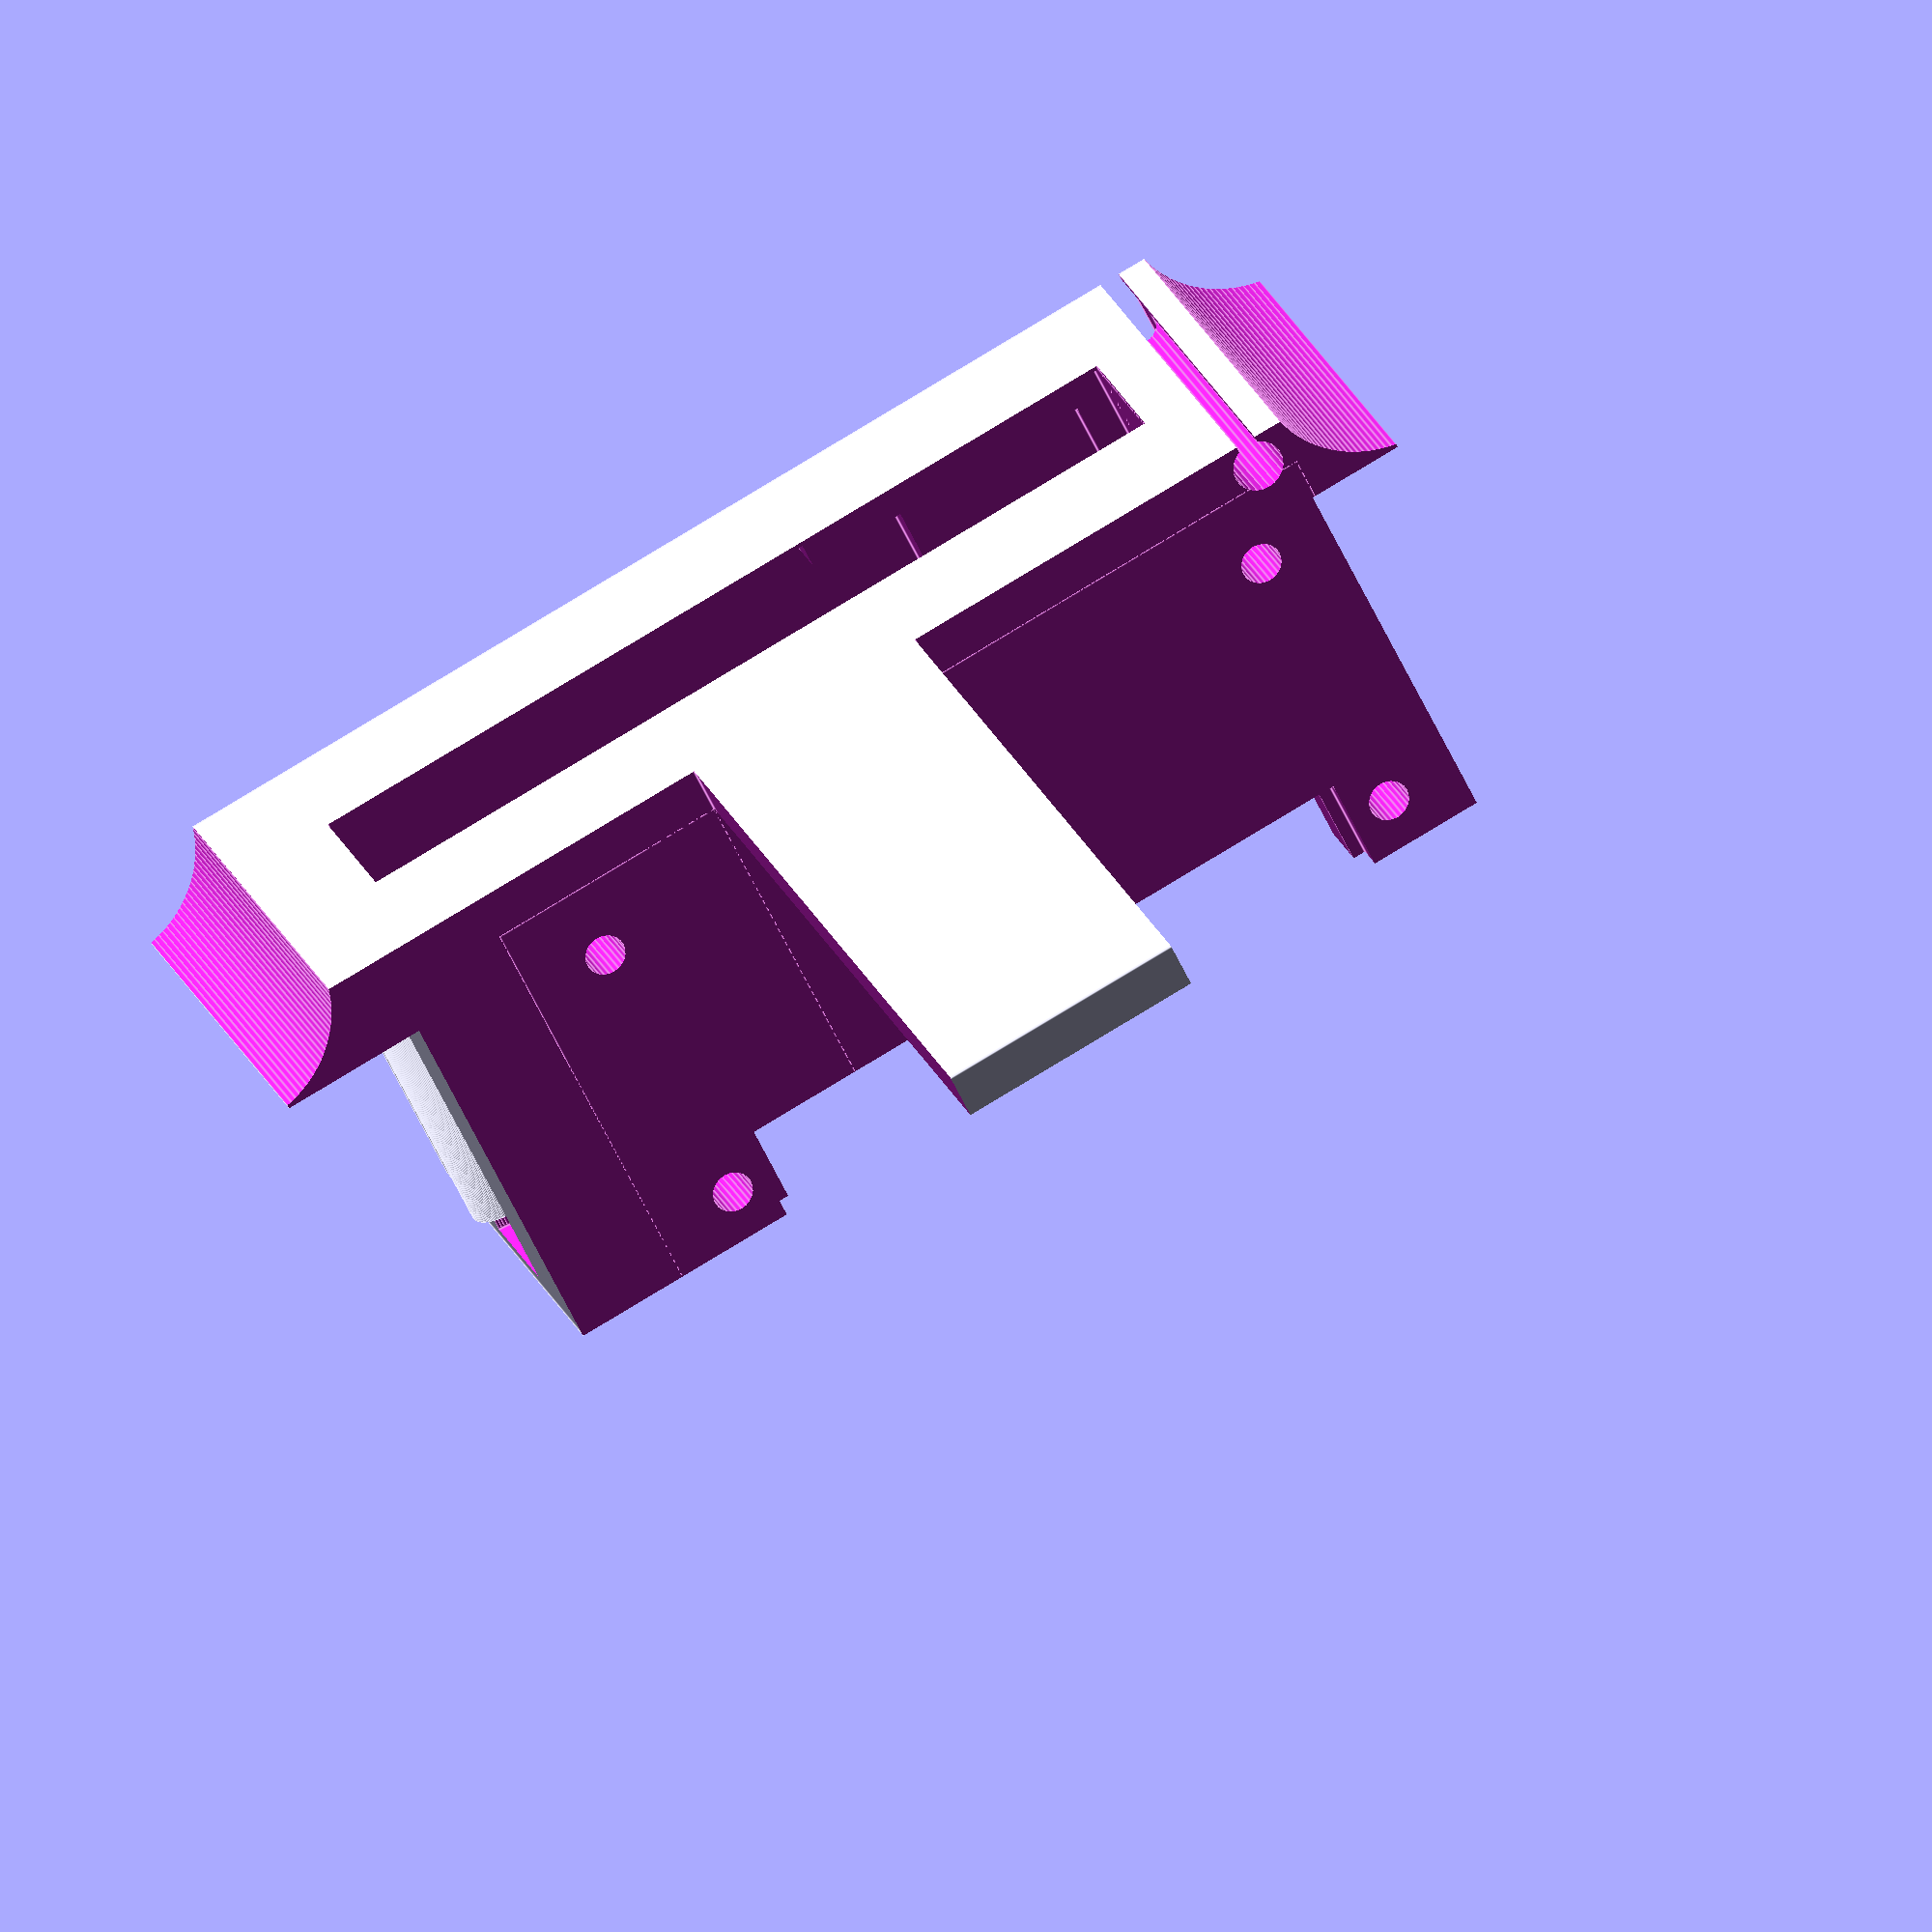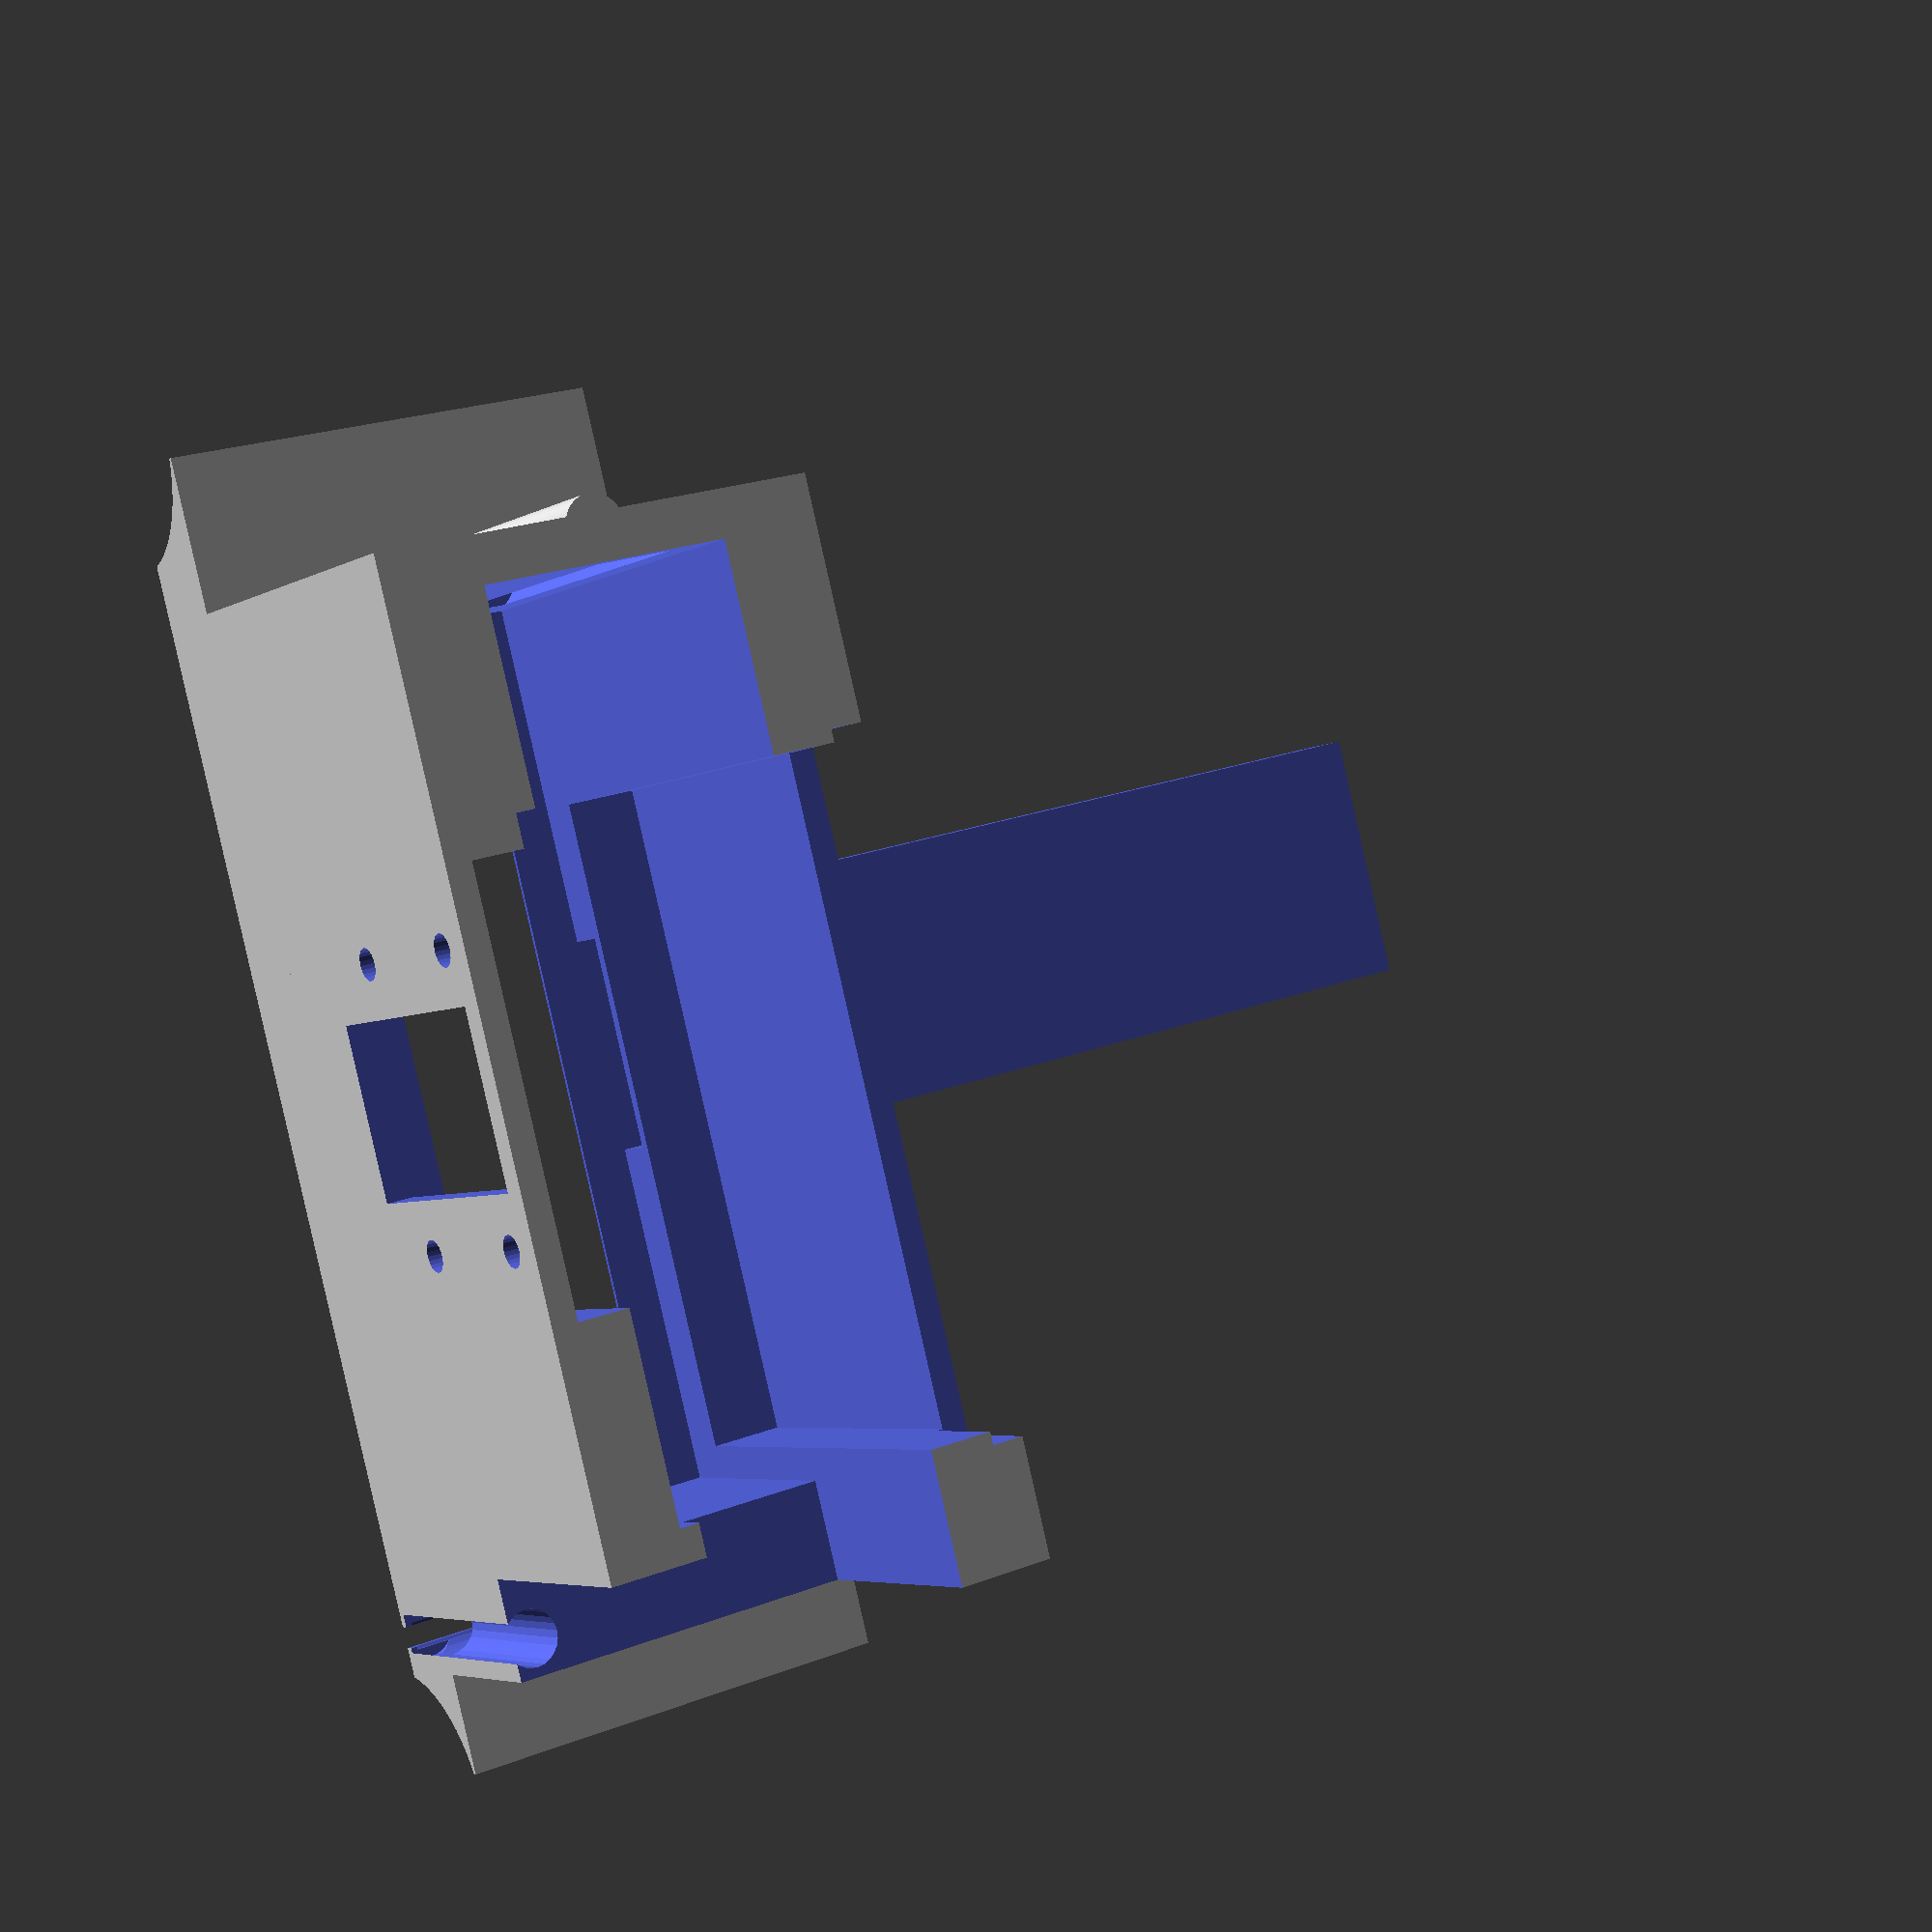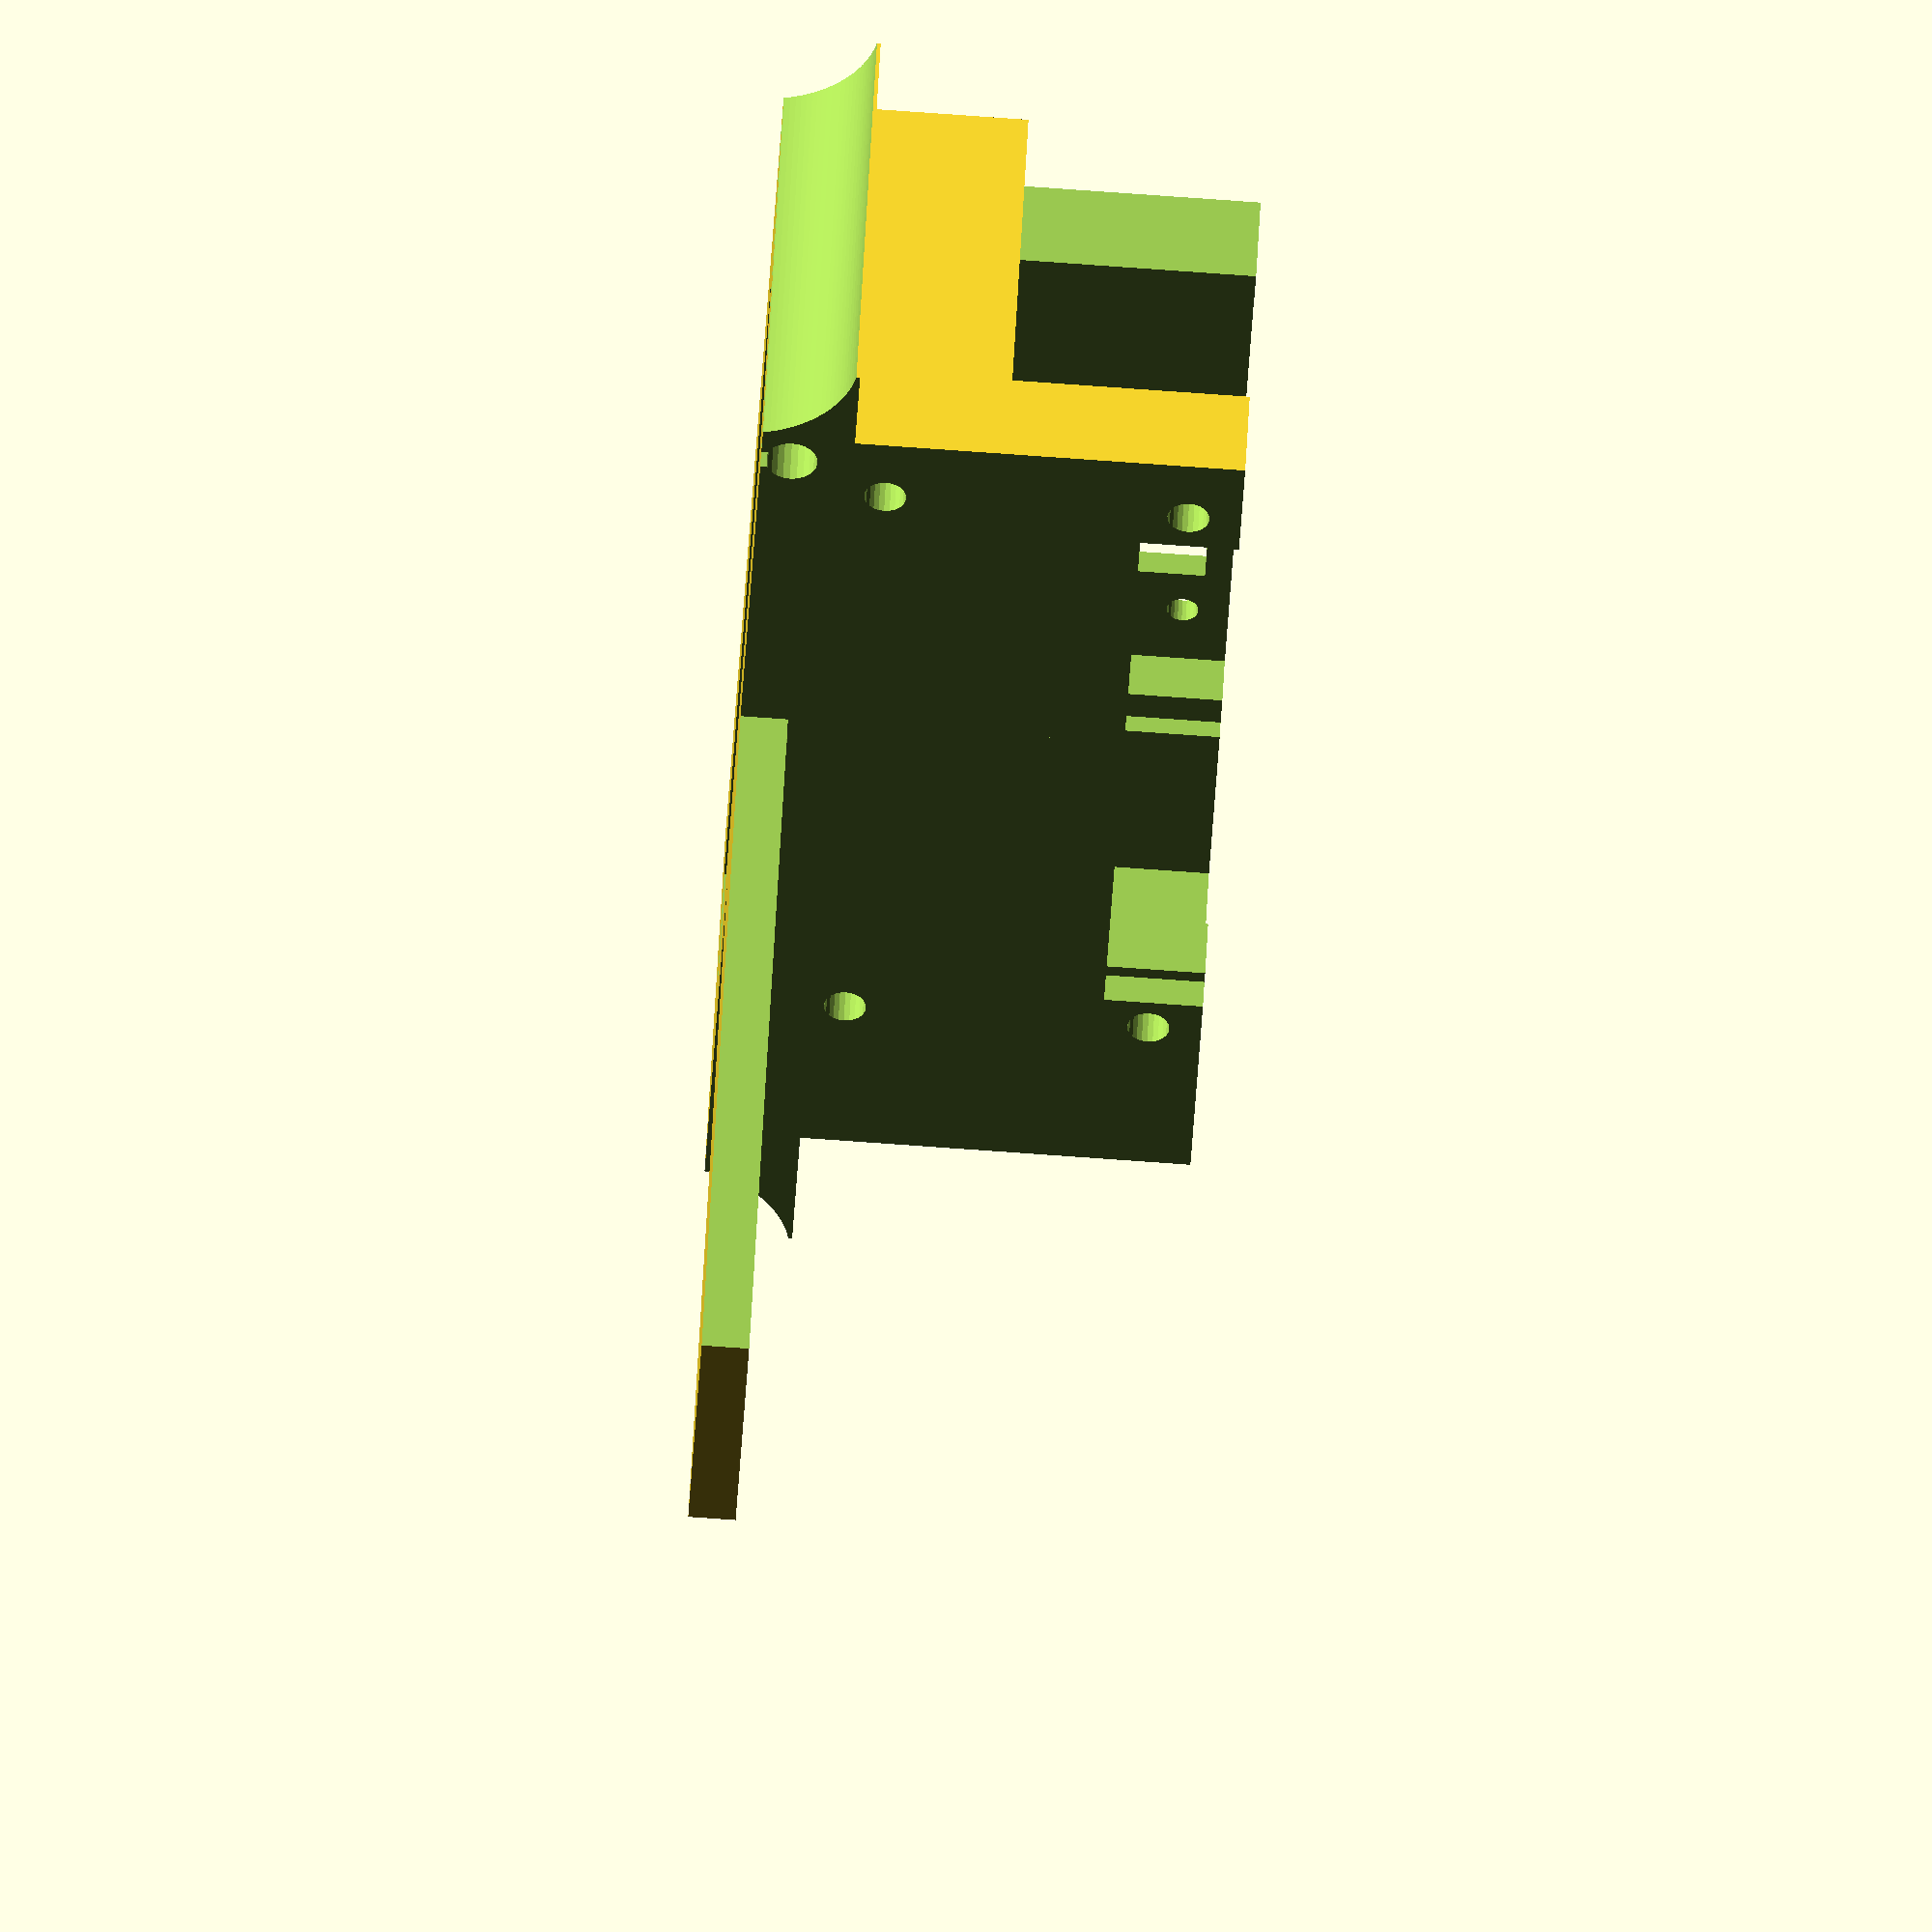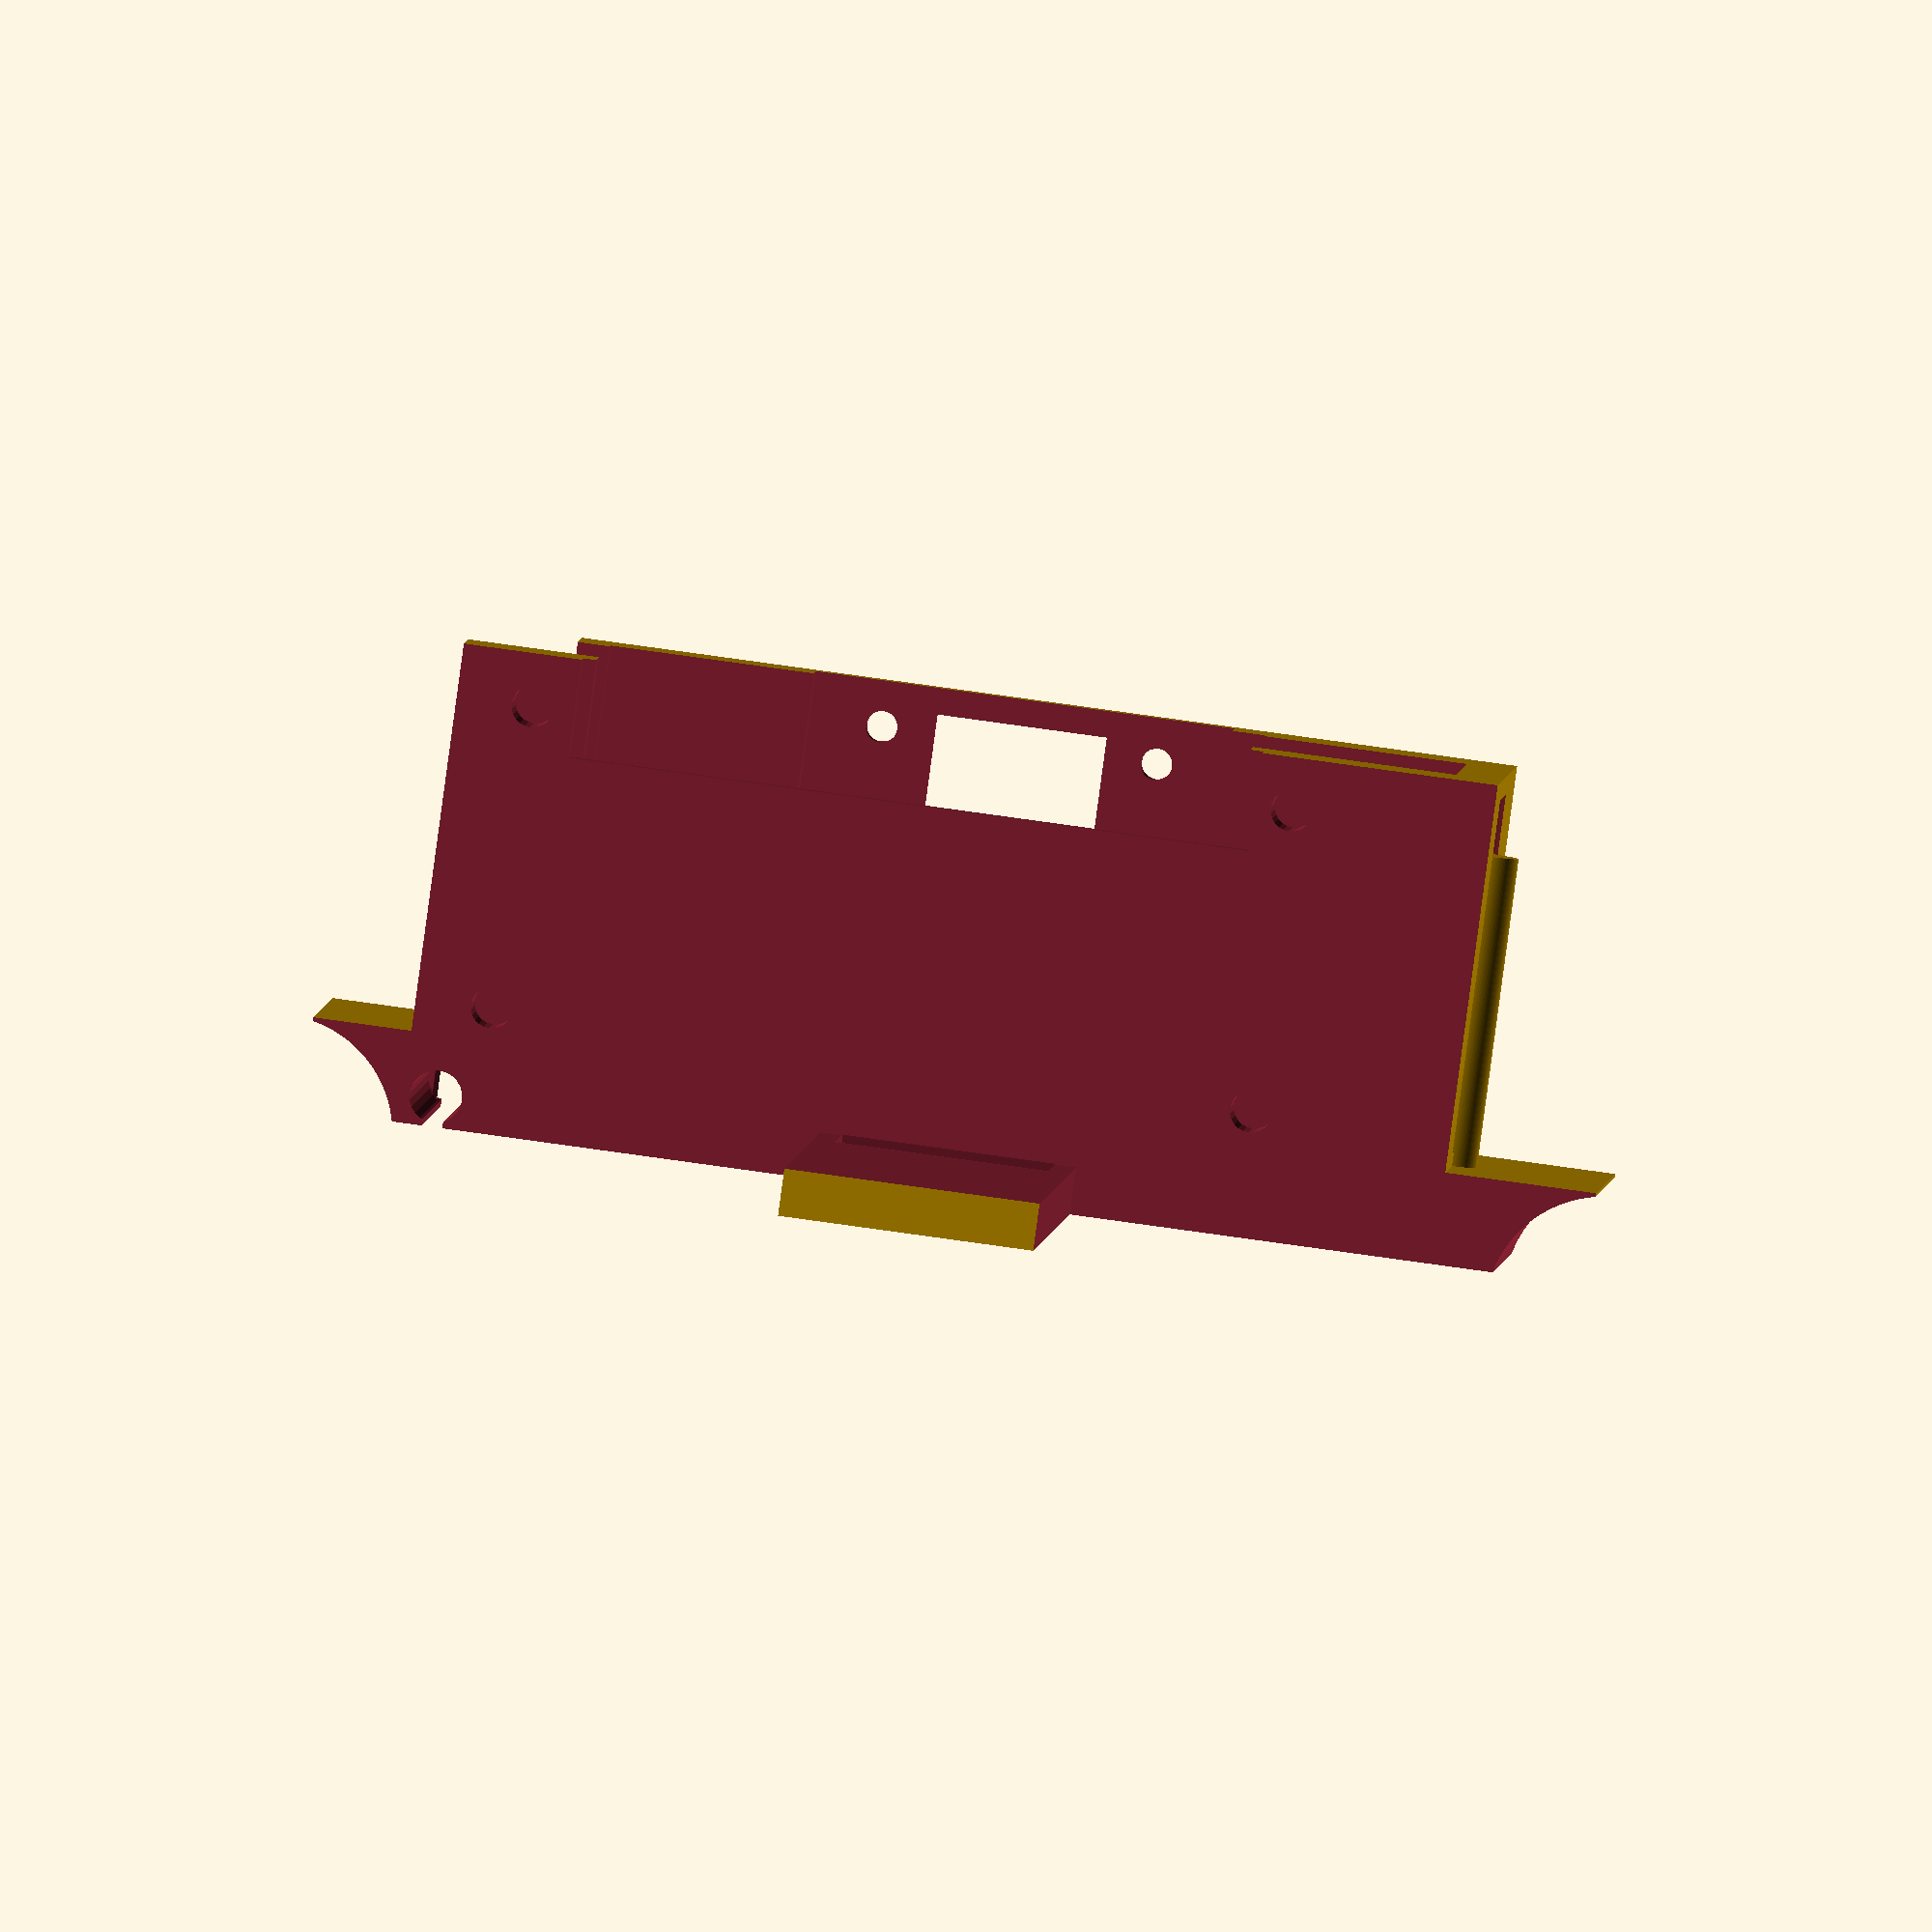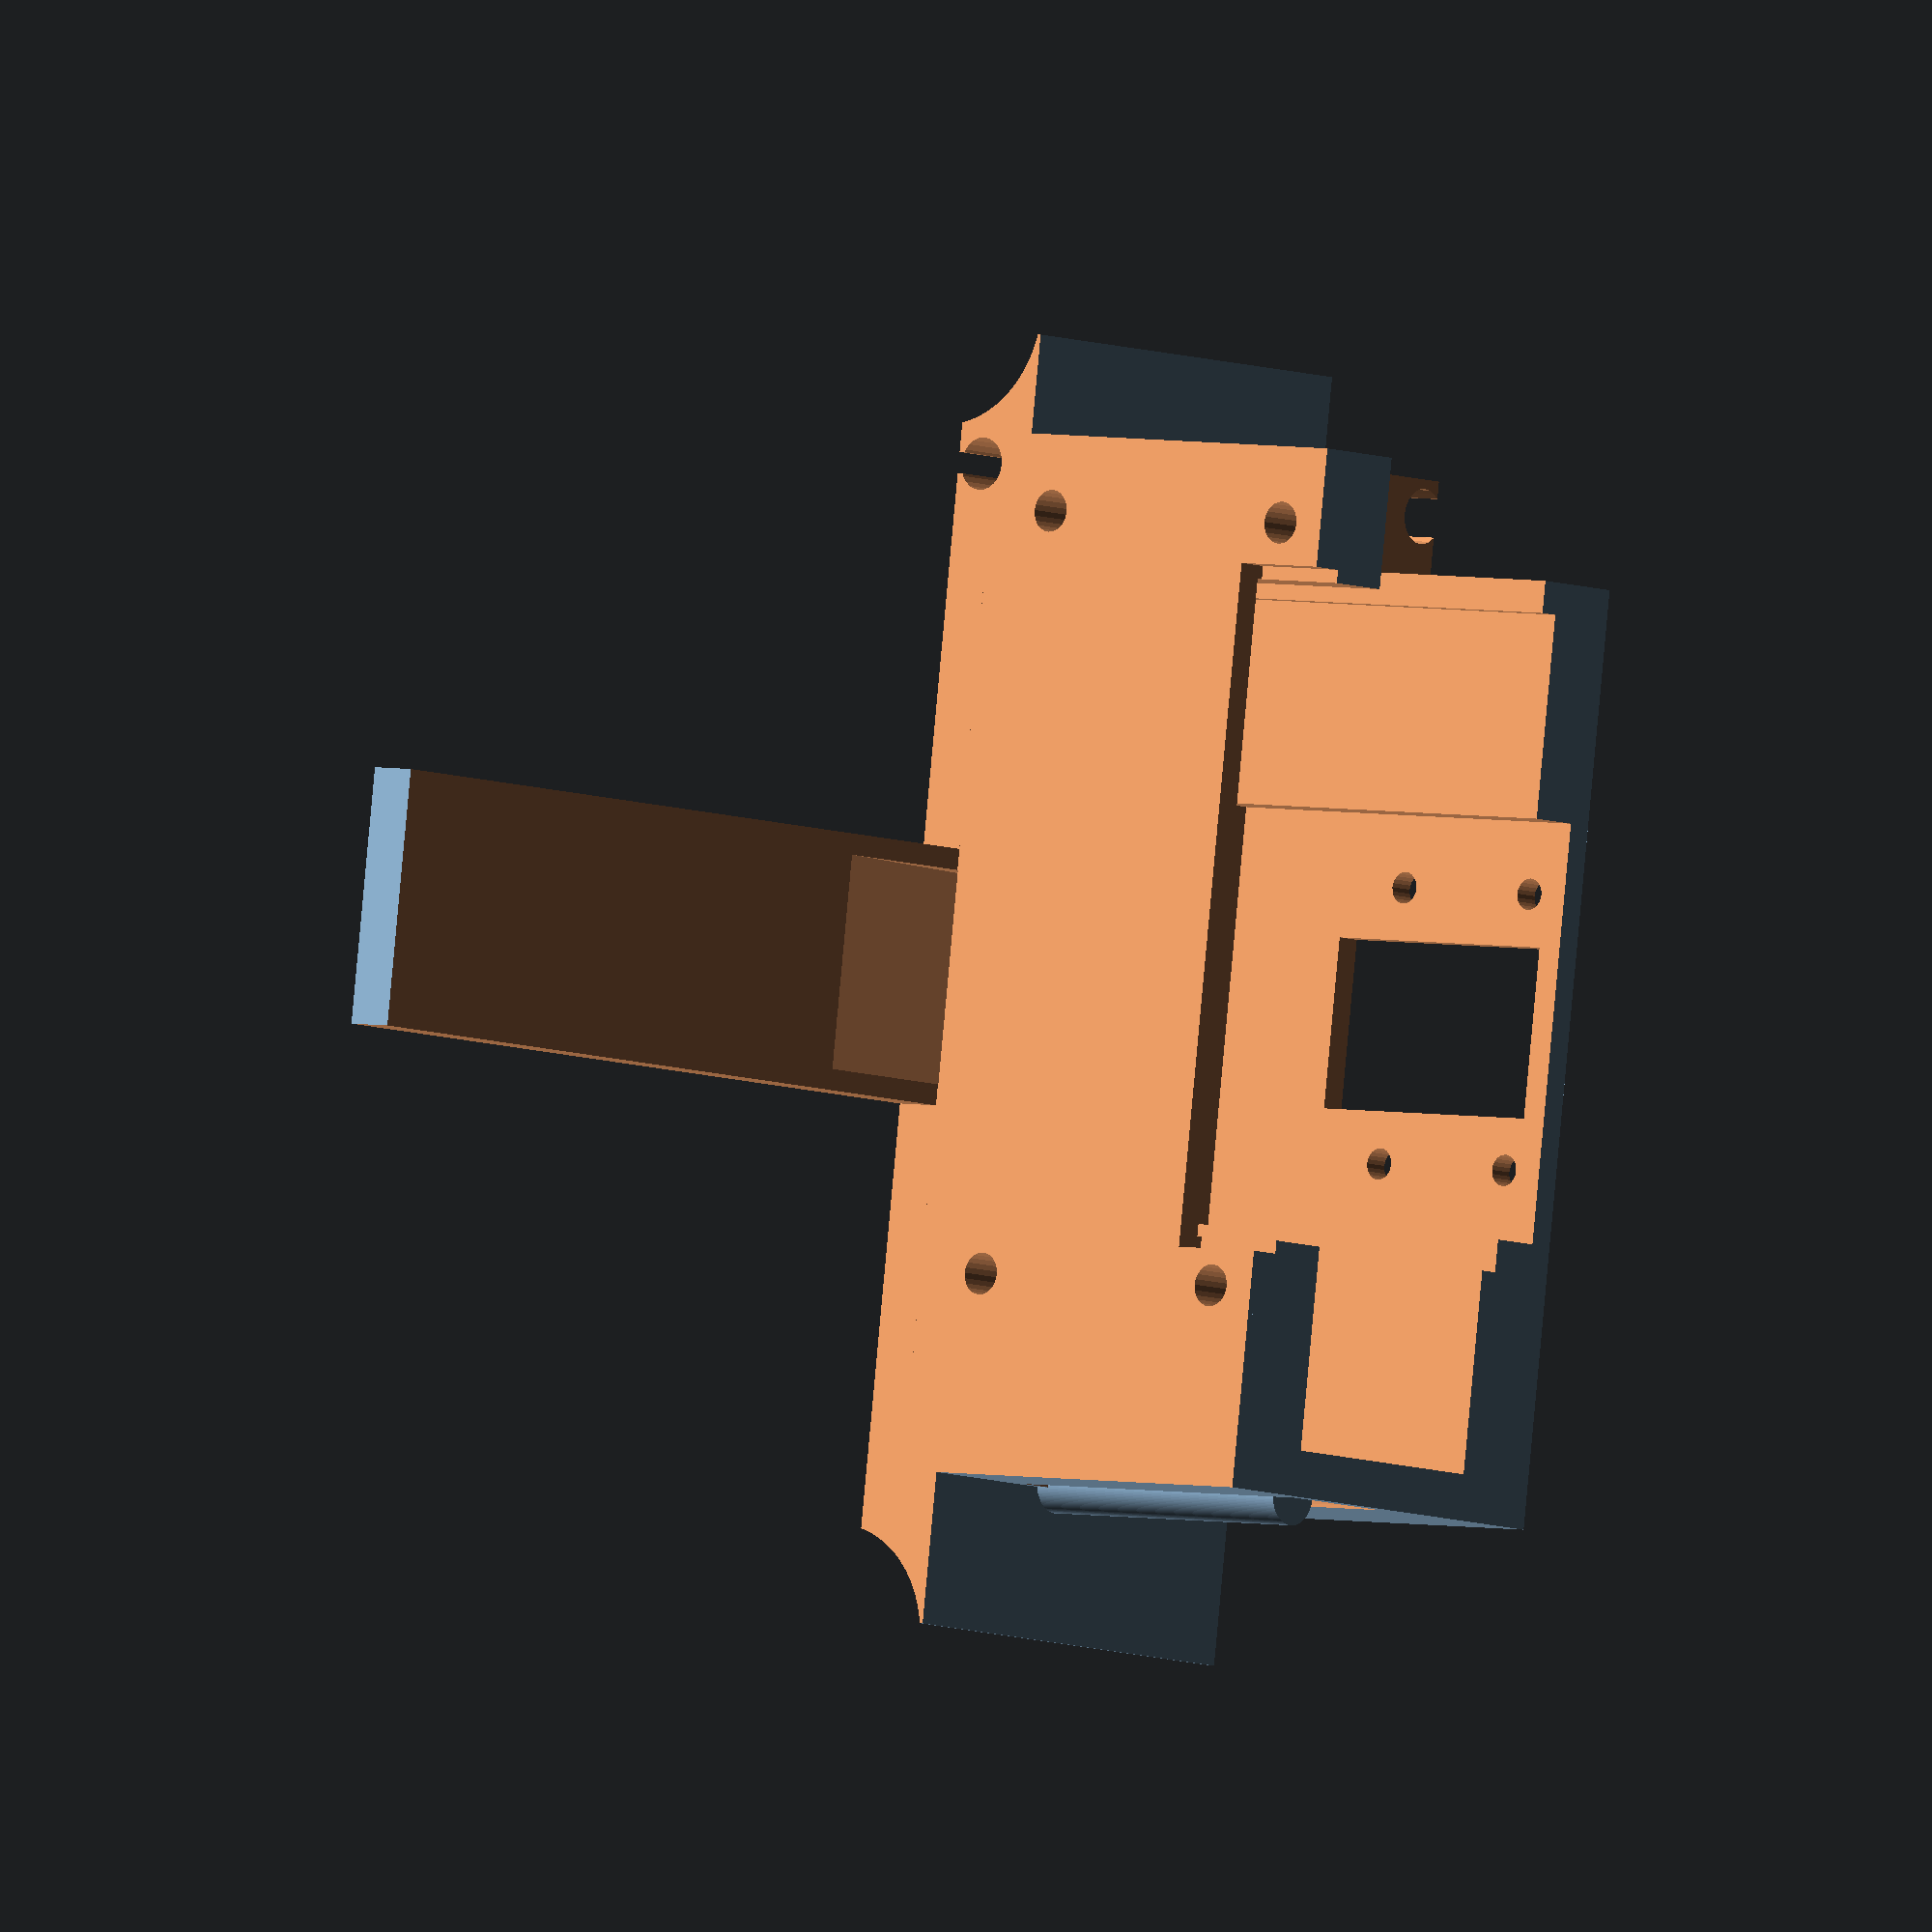
<openscad>
union () {
difference(){
union(){
translate([-4,0,1.9])cube([98,98,7], center=true);    
translate([-13,-2,19.5])cube([80,79,31], center=true); 
translate([-23.5,-6.5,19.5])cube([8,69,31], center=true);
}
    //Cube LiPo Battery Core Electronics style
    translate([-34,-6.5,20])cube([26,50,35], center=true);

    //Dual cylinder lipo Adafruit style
    translate([-36,0,17.2])cube([19,68,37], center=true);
    translate([-36,0,16])cube([12,68,37], center=true);
     
    //Outside rail mounts
    translate([0,50.8,-3.7])  rotate([0,90,0])   cylinder(h=115, r1=9, r2=9, center=true,$fn=128);
    translate([0,-50.8,-3.7])  rotate([0,90,0])   cylinder(h=115, r1=9, r2=9, center=true,$fn=128);

    //Hole clearance
    //translate([0,29.5,-17])  rotate([0,90,0])   cylinder(h=115, r1=17, r2=17, center=true,$fn=128);
    //translate([0,-29.5,-17])  rotate([0,90,0])   cylinder(h=115, r1=17, r2=17, center=true,$fn=128);
    
    //Cavity for camera cable
    translate([-38,0,1])cube([23,16.3,4.6], center=true);
    translate([-33,0,0.2])cube([20,16.3,3], center=true);
    translate([-11,0,2.4]) rotate([0,-11.5,0]) cube([25,16.3,2.5], center=true);

    //Camera cable routing
    translate([-33,38,20])  rotate([0,0,0])   cylinder(27, r1=5, r2=5, center=true,$fn=128);

    //Holes for battery terminals and solar plug
    translate([30,-30,16])cube([98,40.5,40], center=true);
    translate([30,30,16])cube([98,40.5,40], center=true);
    
    //Camera installation
    translate([-41,0,20])cube([20,32,35], center=true);
    
     //battery cable routing
    translate([-34,-37,27])  cube([15,10,20], center=true);
    translate([-51.5,-38.7,9]) rotate([0,0,0])  cylinder(h=20, r1=2.1, r2=2.1, center=true,$fn=24);
    
    translate([-36,-39,0])  cube([35,1.6,4], center=true);


    //translate([-46.5,-37.5,20.7])rotate([0,90,0])   cylinder(h=12.05, r1=3.75, r2=3.75, center=true,$fn=24);
    translate([-46,-39.5,29])  cube([20,11.1,24], center=true);
   
    translate([-35,-39,0.7])rotate([0,90,0])   cylinder(h=35, r1=2, r2=2, center=true,$fn=24);

    
    ///camera holes
    translate([-51,10.5,31.5])rotate([0,90,0])   cylinder(h=5, r1=1.2, r2=1.2, center=true,$fn=24);
    translate([-51,-10.5,31.5])rotate([0,90,0])   cylinder(h=5, r1=1.2, r2=1.2, center=true,$fn=24);
    translate([-51,10.5,19])rotate([0,90,0])   cylinder(h=5, r1=1.2, r2=1.2, center=true,$fn=24);
    translate([-51,-10.5,19])rotate([0,90,0])   cylinder(h=5, r1=1.2, r2=1.2, center=true,$fn=24);

    //camera cutout
    translate([-52,0,23])cube([8,13,20], center=true);
    
     //Pi Zero holes  
    translate([-17,-35.7,31])rotate([0,90,0])   cylinder(h=17.5, r1=1.6, r2=1.6, center=true,$fn=24);
    translate([-17,22.3,31])rotate([0,90,0])   cylinder(h=17.5, r1=1.6, r2=1.6, center=true,$fn=24);
    translate([-17,-35.7,8])rotate([0,90,0])   cylinder(h=17.5, r1=1.6, r2=1.6, center=true,$fn=24);
    translate([-17,22.3,8])rotate([0,90,0])   cylinder(h=17.5, r1=1.6, r2=1.6, center=true,$fn=24);
    
    
    //Pi 4 cutout 85.6mm × 56.5mm
    //translate([52,0.8,25])cube([58,87,30], center=true);
    //Pi Zero cut out 65mm x 30mm
    //translate([6,-9,22])cube([42,120,33], center=true);
    
    //Pi PCB cutout
    translate([16,-6.5,20])cube([70,70.5,36], center=true);
    translate([7,-6.5,35])cube([57,52,15], center=true);

    //Ventilation
    
    //#translate([-44,0,20])rotate([90,0,0])   cylinder(h=60, r1=2, r2=2, center=true,$fn=24);
    //translate([-30,0,20])rotate([90,0,0])   cylinder(h=88, r1=2, r2=2, center=true,$fn=24);    
    //translate([-44,-6.5,10])rotate([90,0,0])   cylinder(h=88, r1=2, r2=2, center=true,$fn=24);
    //translate([-30,0,10])rotate([90,0,0])   cylinder(h=88, r1=2, r2=2, center=true,$fn=24);    
    //#translate([-44,0,30])rotate([90,0,0])   cylinder(h=60, r1=2, r2=2, center=true,$fn=24);
    //translate([-30,0,30])rotate([90,0,0])   cylinder(h=88, r1=2, r2=2, center=true,$fn=24);    

}
//Camera cable routing
translate([-33,37,14])  rotate([0,0,0])   cylinder(30, r1=2.3, r2=2.3, center=true,$fn=128);
        }


</openscad>
<views>
elev=59.2 azim=109.5 roll=204.8 proj=o view=edges
elev=5.1 azim=345.2 roll=329.3 proj=p view=solid
elev=263.0 azim=228.8 roll=274.0 proj=o view=solid
elev=87.2 azim=92.5 roll=352.3 proj=o view=solid
elev=176.6 azim=8.0 roll=229.1 proj=o view=wireframe
</views>
